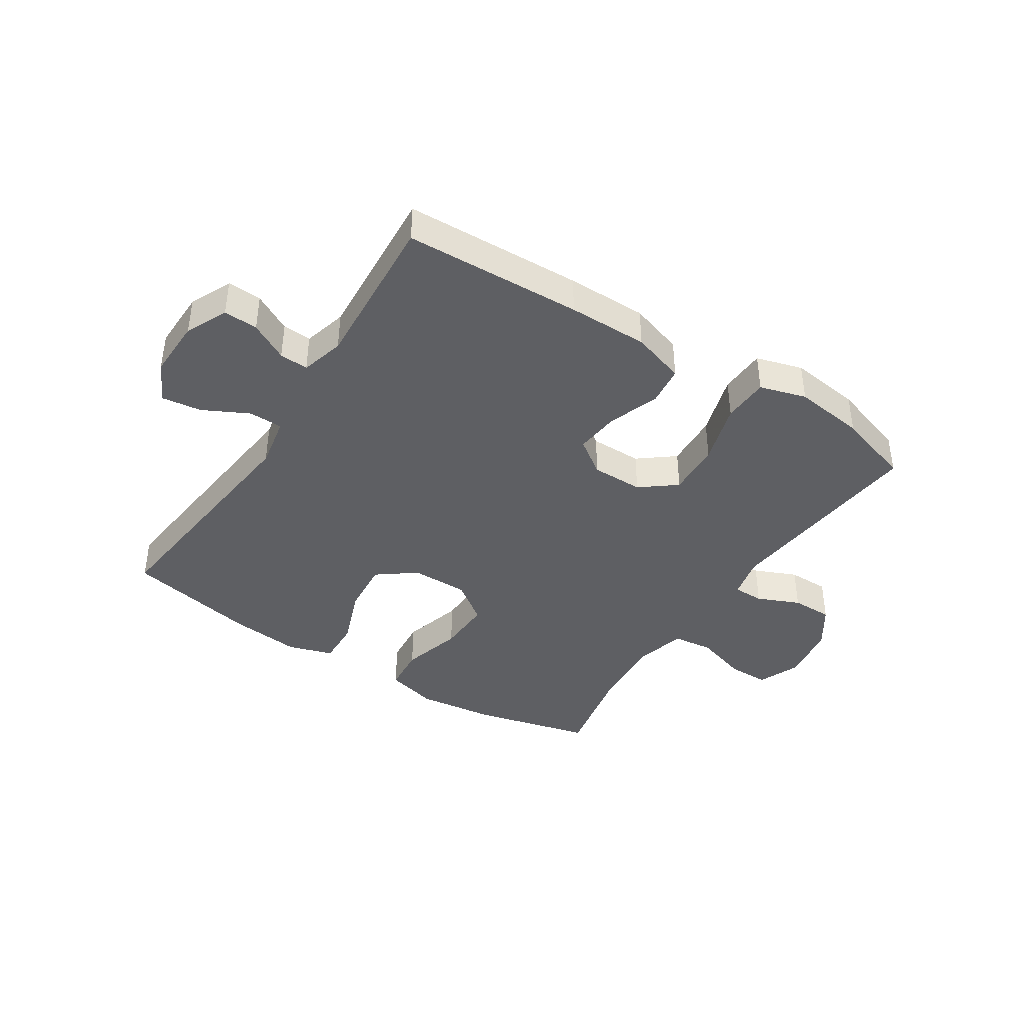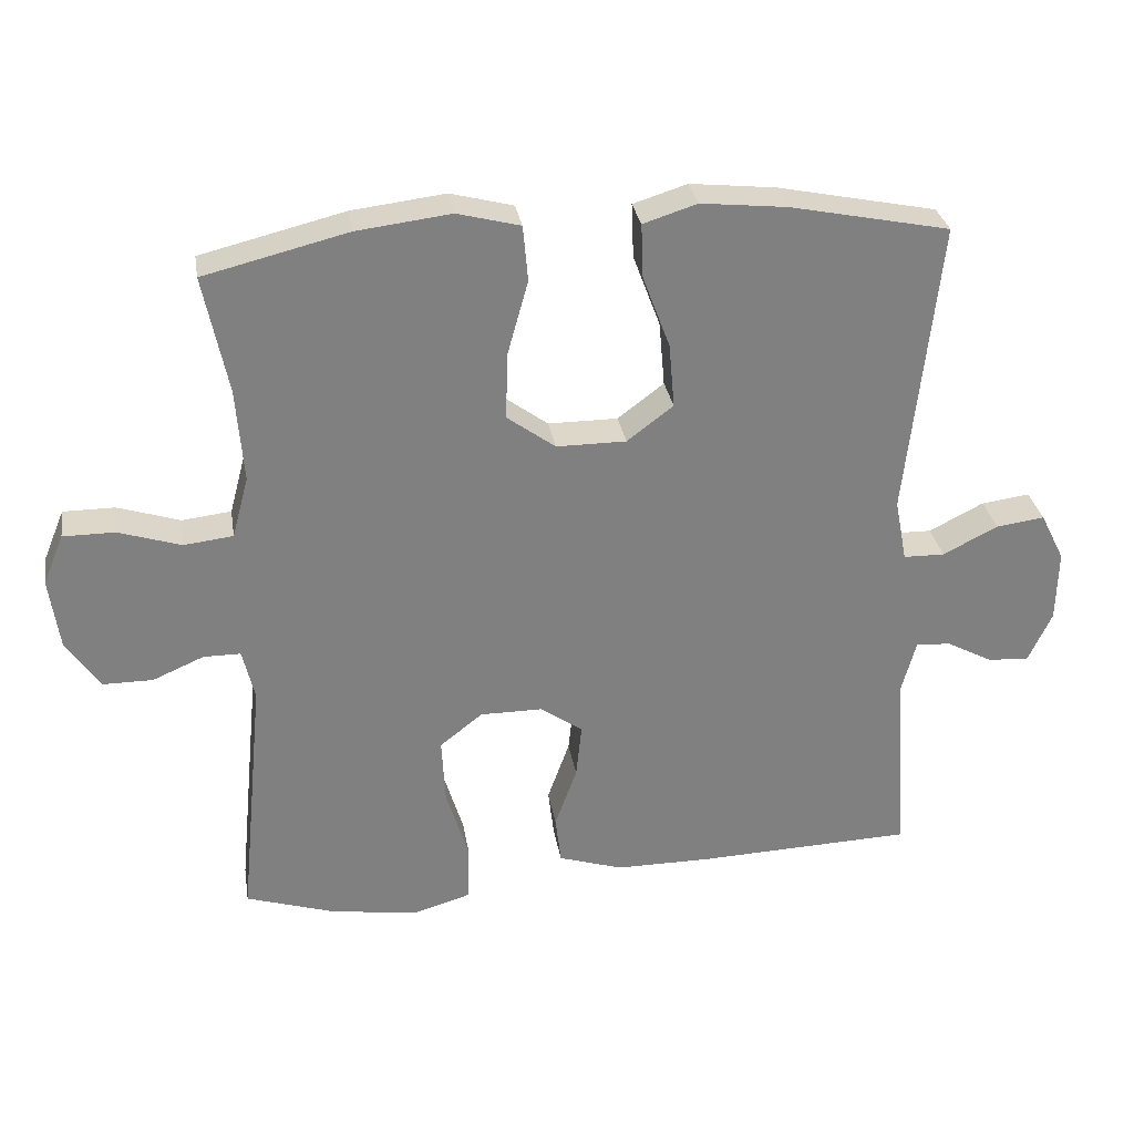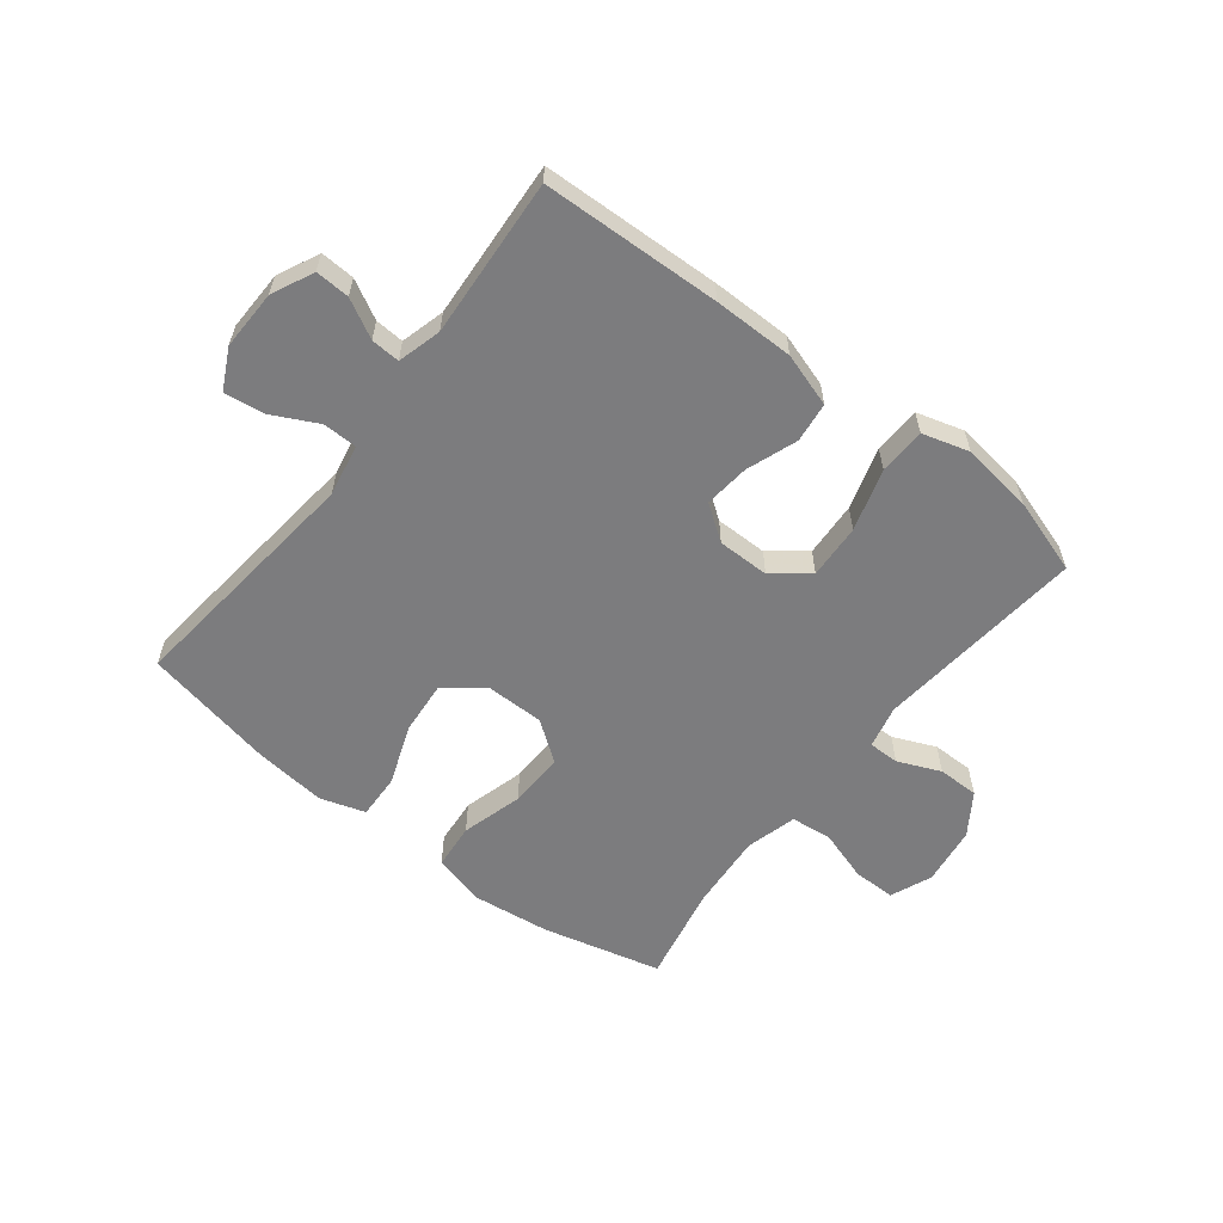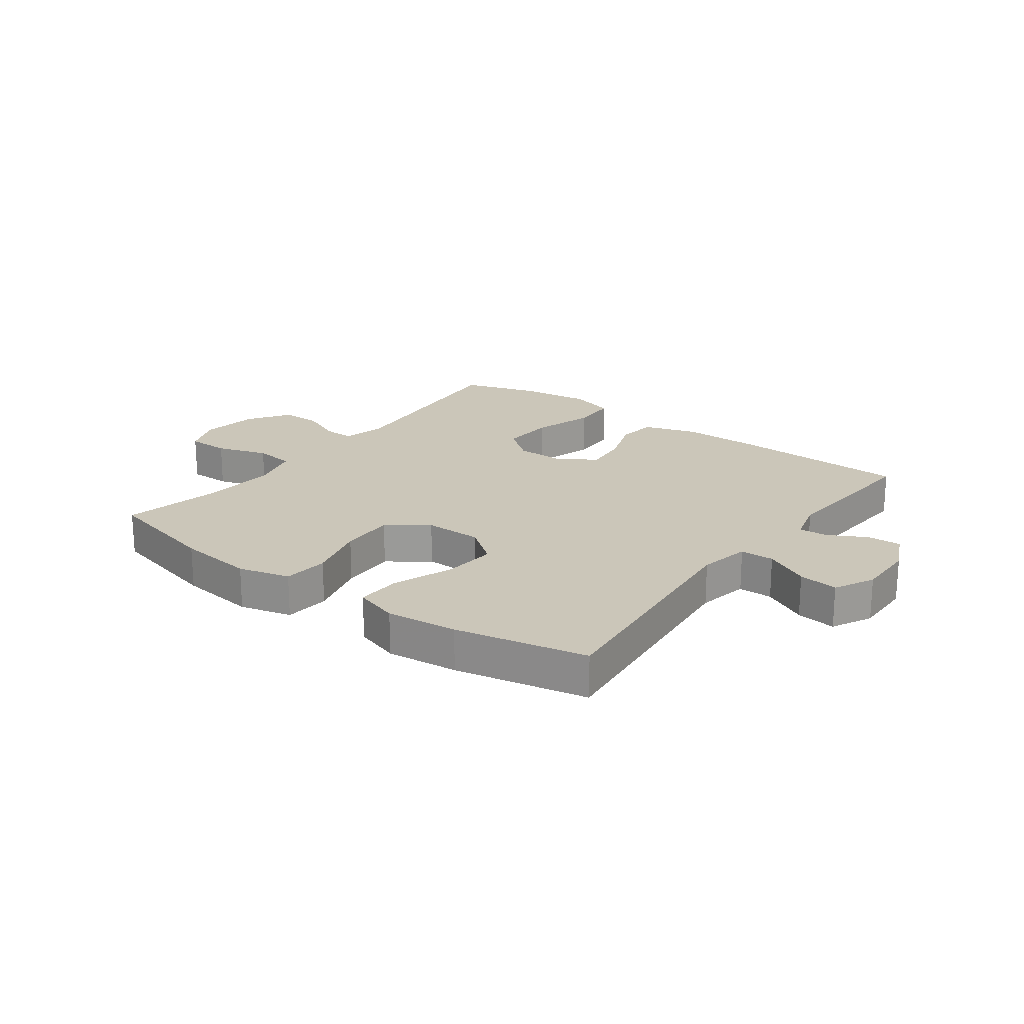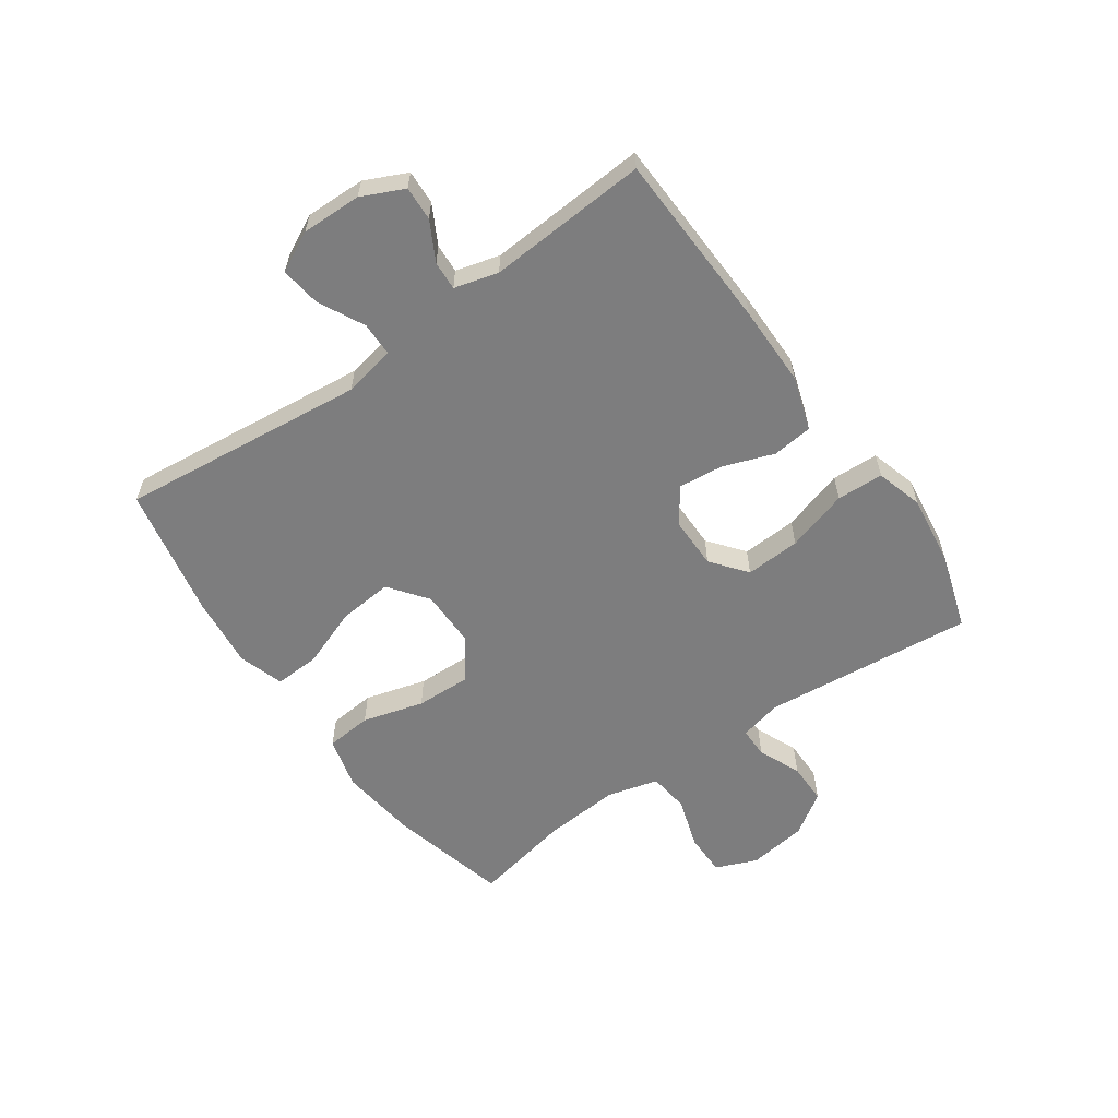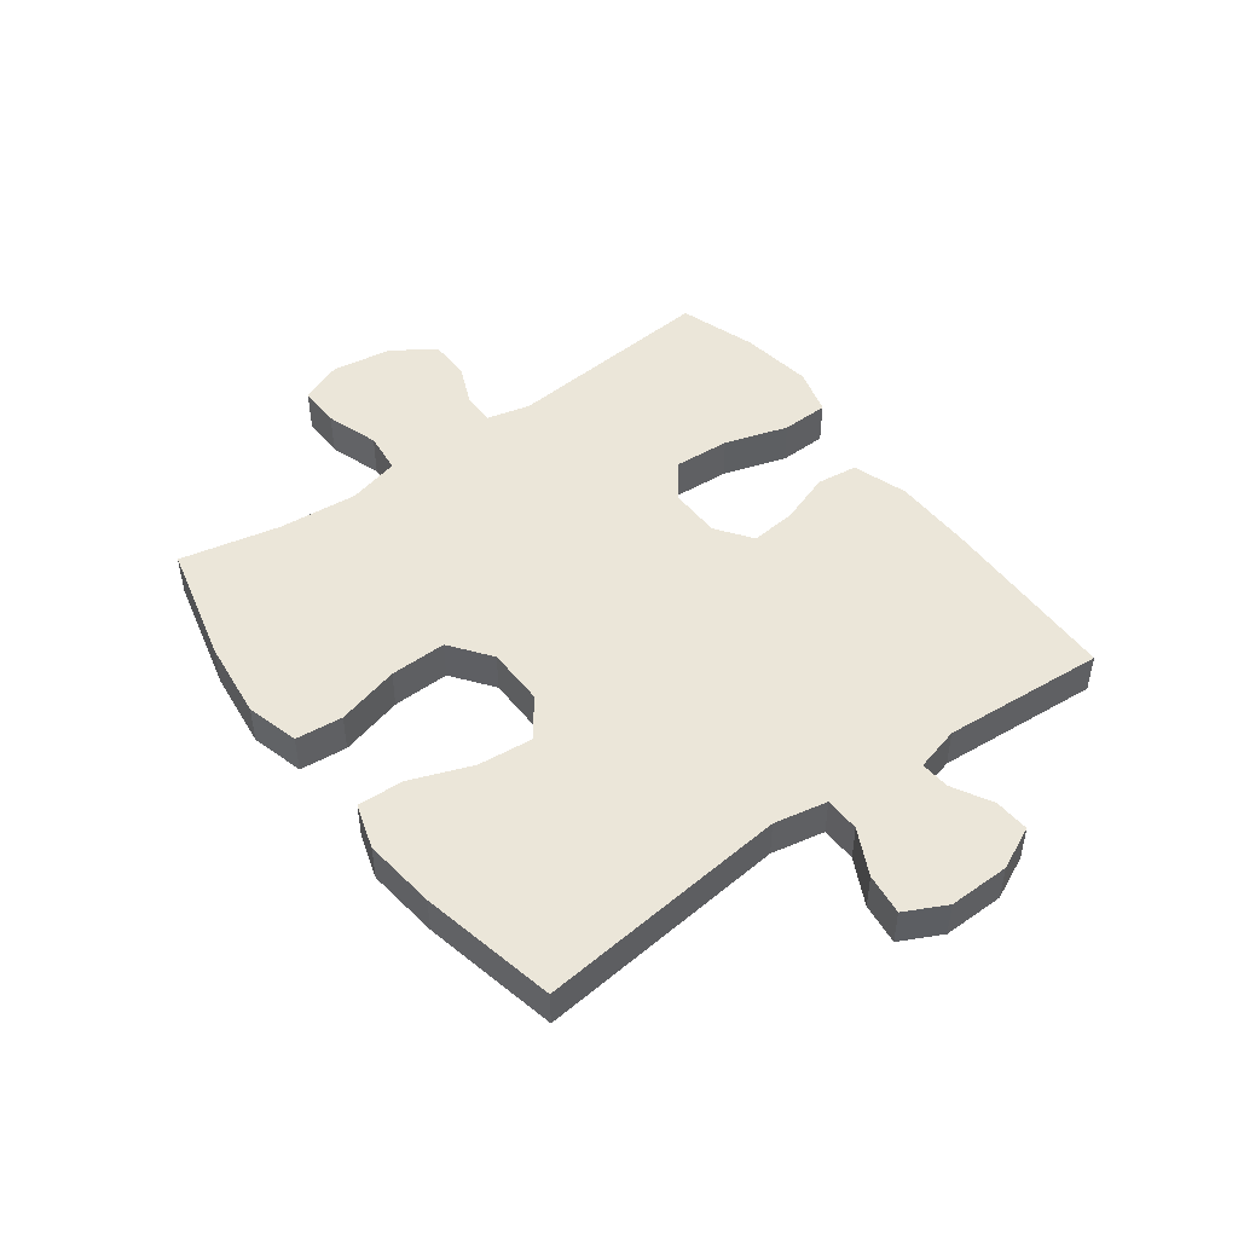
<metadata>
{"format":"obj","ext":"obj","renderer":"f3d","projection":"perspective","resolution":1024,"background":"white","views":[{"elev":-40.6,"azim":147.2,"up":"+Y"},{"elev":30.3,"azim":-9.2,"up":"+Z"},{"elev":-58.9,"azim":142.0,"up":"+Y"},{"elev":20.8,"azim":36.6,"up":"+Y"},{"elev":-59.2,"azim":125.1,"up":"+Y"},{"elev":47.2,"azim":53.4,"up":"+Y"}]}
</metadata>
<code>
v -0.5 0.07 -0.5
v -0.465 0.07 -0.144
v -0.482 0.07 -0.072
v -0.534 0.07 -0.072
v -0.606 0.07 -0.103
v -0.676 0.07 -0.103
v -0.723 0.07 -0.033
v -0.737 0.07 0.067
v -0.708 0.07 0.137
v -0.636 0.07 0.137
v -0.548 0.07 0.109
v -0.479 0.07 0.117
v -0.456 0.07 0.203
v -0.466 0.07 0.334
v -0.5 0.07 0.5
v -0.298 0.07 0.55
v -0.166 0.07 0.566
v -0.078 0.07 0.543
v -0.071 0.07 0.465
v -0.1 0.07 0.361
v -0.103 0.07 0.267
v -0.035 0.07 0.217
v 0.063 0.07 0.217
v 0.128 0.07 0.266
v 0.12 0.07 0.357
v 0.082 0.07 0.459
v 0.079 0.07 0.535
v 0.155 0.07 0.559
v 0.276 0.07 0.546
v 0.5 0.07 0.5
v 0.455 0.07 0.084
v 0.472 0.07 -0.004
v 0.53 0.07 -0.005
v 0.607 0.07 0.034
v 0.675 0.07 0.043
v 0.709 0.07 -0.025
v 0.707 0.07 -0.126
v 0.674 0.07 -0.197
v 0.616 0.07 -0.194
v 0.551 0.07 -0.159
v 0.502 0.07 -0.156
v 0.482 0.07 -0.23
v 0.5 0.07 -0.5
v 0.198 0.07 -0.511
v 0.062 0.07 -0.511
v -0.029 0.07 -0.482
v -0.037 0.07 -0.414
v -0.006 0.07 -0.328
v 0.002 0.07 -0.252
v -0.057 0.07 -0.21
v -0.145 0.07 -0.21
v -0.205 0.07 -0.257
v -0.2 0.07 -0.35
v -0.168 0.07 -0.455
v -0.171 0.07 -0.534
v -0.25 0.07 -0.557
v -0.371 0.07 -0.541
v -0.5 0 -0.5
v -0.465 0 -0.144
v -0.482 0 -0.072
v -0.534 0 -0.072
v -0.606 0 -0.103
v -0.676 0 -0.103
v -0.723 0 -0.033
v -0.737 0 0.067
v -0.708 0 0.137
v -0.636 0 0.137
v -0.548 0 0.109
v -0.479 0 0.117
v -0.456 0 0.203
v -0.466 0 0.334
v -0.5 0 0.5
v -0.298 0 0.55
v -0.166 0 0.566
v -0.078 0 0.543
v -0.071 0 0.465
v -0.1 0 0.361
v -0.103 0 0.267
v -0.035 0 0.217
v 0.063 0 0.217
v 0.128 0 0.266
v 0.12 0 0.357
v 0.082 0 0.459
v 0.079 0 0.535
v 0.155 0 0.559
v 0.276 0 0.546
v 0.5 0 0.5
v 0.455 0 0.084
v 0.472 0 -0.004
v 0.53 0 -0.005
v 0.607 0 0.034
v 0.675 0 0.043
v 0.709 0 -0.025
v 0.707 0 -0.126
v 0.674 0 -0.197
v 0.616 0 -0.194
v 0.551 0 -0.159
v 0.502 0 -0.156
v 0.482 0 -0.23
v 0.5 0 -0.5
v 0.198 0 -0.511
v 0.062 0 -0.511
v -0.029 0 -0.482
v -0.037 0 -0.414
v -0.006 0 -0.328
v 0.002 0 -0.252
v -0.057 0 -0.21
v -0.145 0 -0.21
v -0.205 0 -0.257
v -0.2 0 -0.35
v -0.168 0 -0.455
v -0.171 0 -0.534
v -0.25 0 -0.557
v -0.371 0 -0.541
f 56 57 1 2
f 53 54 55 56
f 52 53 56 2
f 51 52 2 3
f 50 51 3
f 45 46 47 48
f 45 48 49
f 42 43 44 45
f 41 42 45 49
f 37 38 39 40
f 37 40 41
f 36 37 41
f 33 34 35 36
f 32 33 36 41
f 28 29 30 31
f 28 31 32
f 25 26 27 28
f 24 25 28 32
f 23 24 32 41
f 17 18 19 20
f 17 20 21
f 14 15 16 17
f 13 14 17 21
f 12 13 21 22
f 8 9 10 11
f 8 11 12
f 7 8 12
f 4 5 6 7
f 3 4 7 12
f 50 3 12 22
f 41 49 50
f 22 23 41 50
f 59 58 114 113
f 113 112 111 110
f 59 113 110 109
f 60 59 109 108
f 60 108 107
f 105 104 103 102
f 106 105 102
f 102 101 100 99
f 106 102 99 98
f 97 96 95 94
f 98 97 94
f 98 94 93
f 93 92 91 90
f 98 93 90 89
f 88 87 86 85
f 89 88 85
f 85 84 83 82
f 89 85 82 81
f 98 89 81 80
f 77 76 75 74
f 78 77 74
f 74 73 72 71
f 78 74 71 70
f 79 78 70 69
f 68 67 66 65
f 69 68 65
f 69 65 64
f 64 63 62 61
f 69 64 61 60
f 79 69 60 107
f 107 106 98
f 107 98 80 79
f 1 58 59 2
f 2 59 60 3
f 3 60 61 4
f 4 61 62 5
f 5 62 63 6
f 6 63 64 7
f 7 64 65 8
f 8 65 66 9
f 9 66 67 10
f 10 67 68 11
f 11 68 69 12
f 12 69 70 13
f 13 70 71 14
f 14 71 72 15
f 15 72 73 16
f 16 73 74 17
f 17 74 75 18
f 18 75 76 19
f 19 76 77 20
f 20 77 78 21
f 21 78 79 22
f 22 79 80 23
f 23 80 81 24
f 24 81 82 25
f 25 82 83 26
f 26 83 84 27
f 27 84 85 28
f 28 85 86 29
f 29 86 87 30
f 30 87 88 31
f 31 88 89 32
f 32 89 90 33
f 33 90 91 34
f 34 91 92 35
f 35 92 93 36
f 36 93 94 37
f 37 94 95 38
f 38 95 96 39
f 39 96 97 40
f 40 97 98 41
f 41 98 99 42
f 42 99 100 43
f 43 100 101 44
f 44 101 102 45
f 45 102 103 46
f 46 103 104 47
f 47 104 105 48
f 48 105 106 49
f 49 106 107 50
f 50 107 108 51
f 51 108 109 52
f 52 109 110 53
f 53 110 111 54
f 54 111 112 55
f 55 112 113 56
f 56 113 114 57
f 57 114 58 1

</code>
